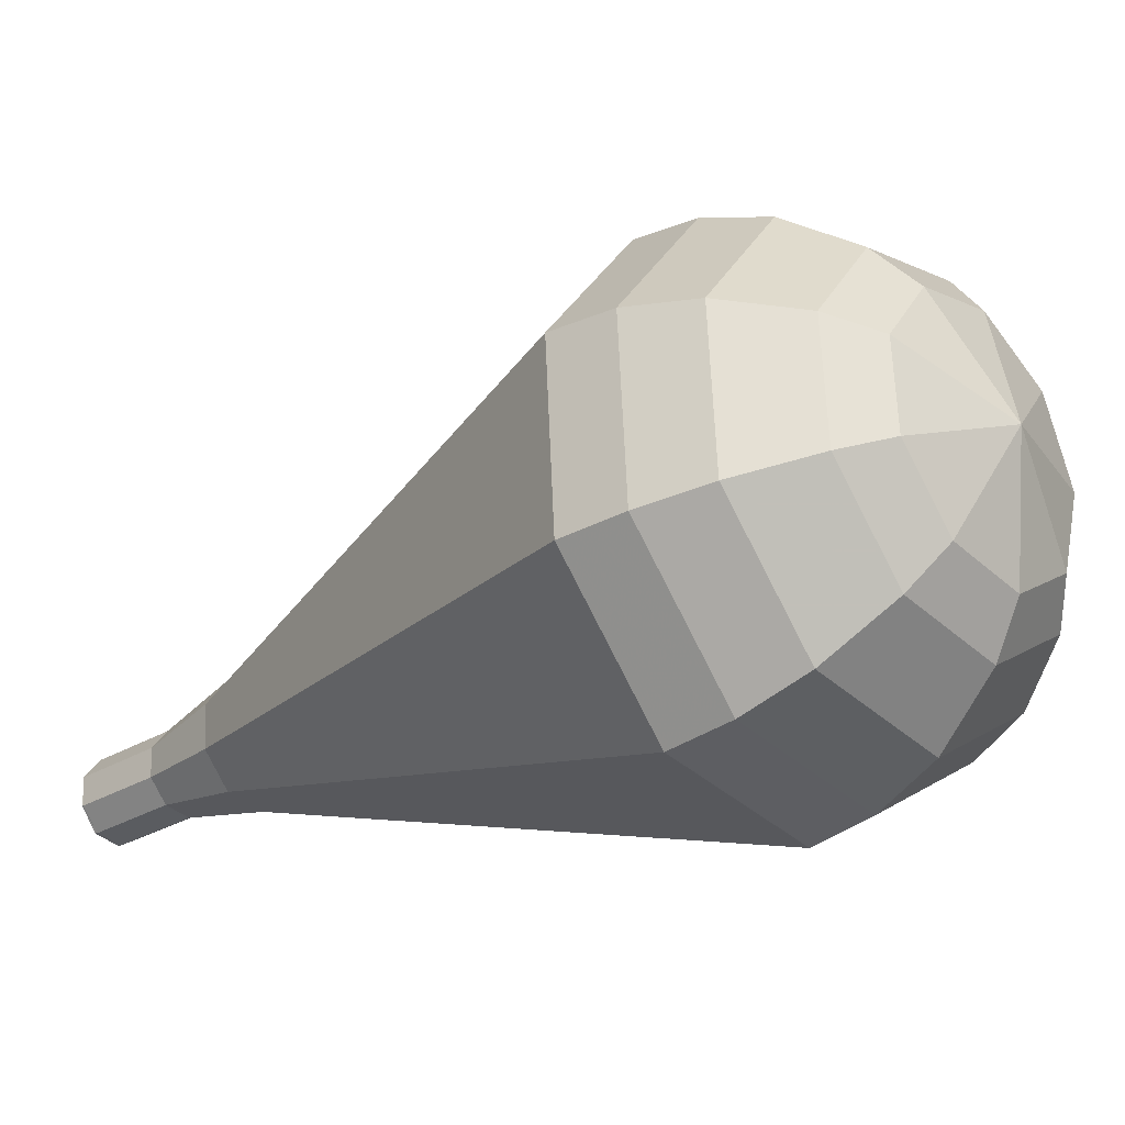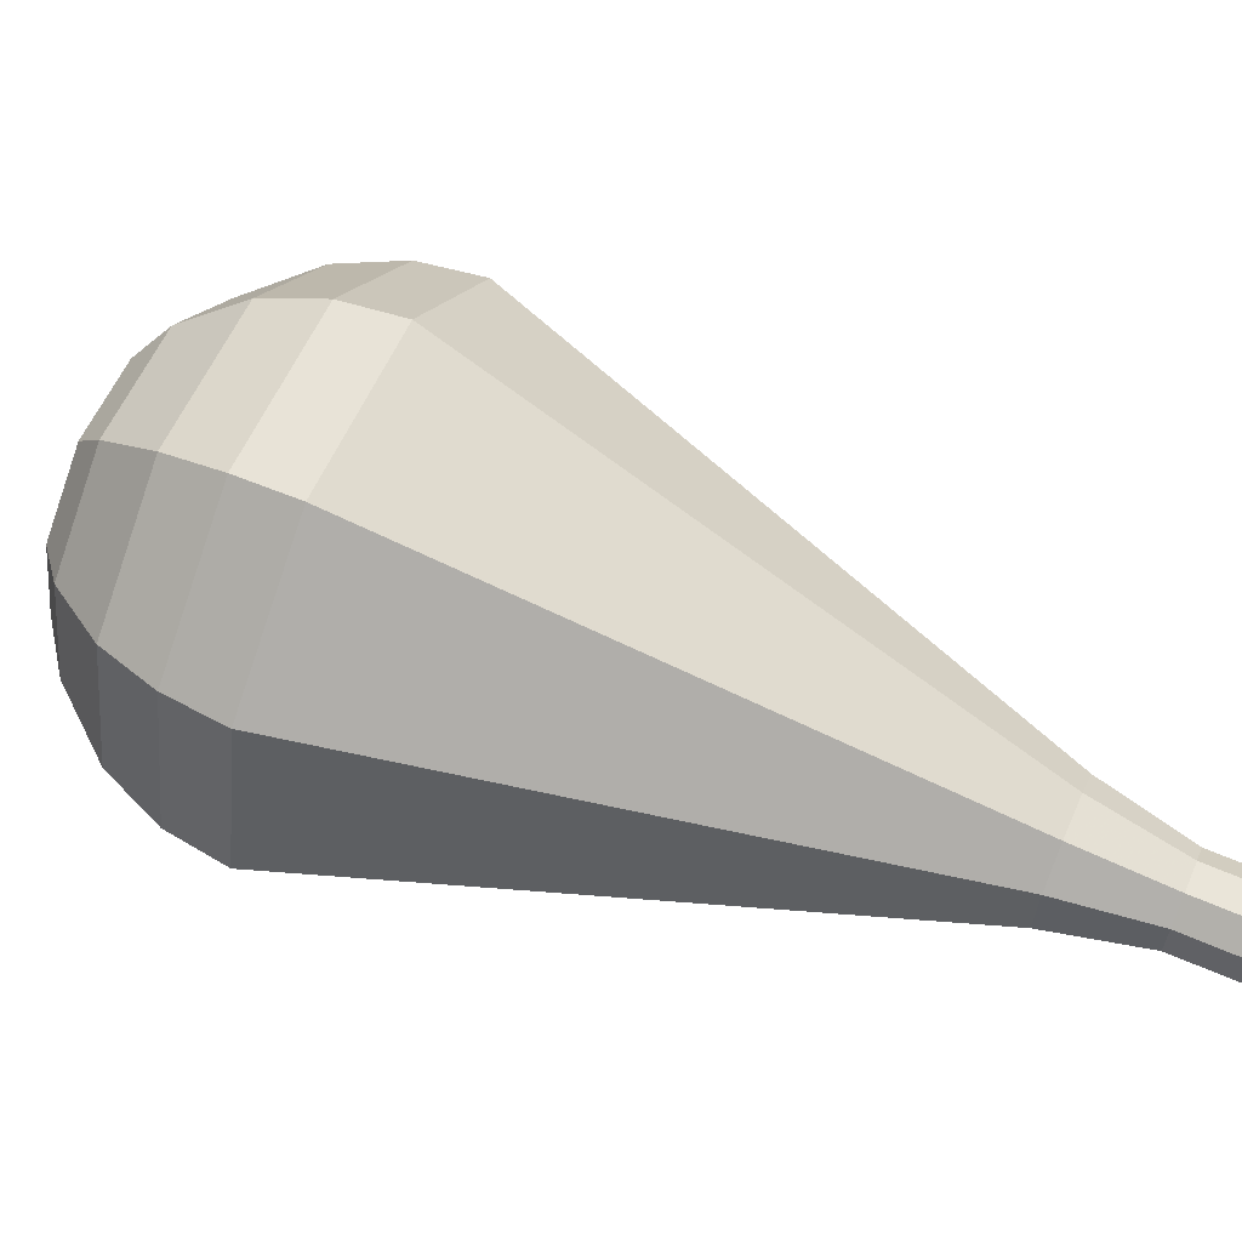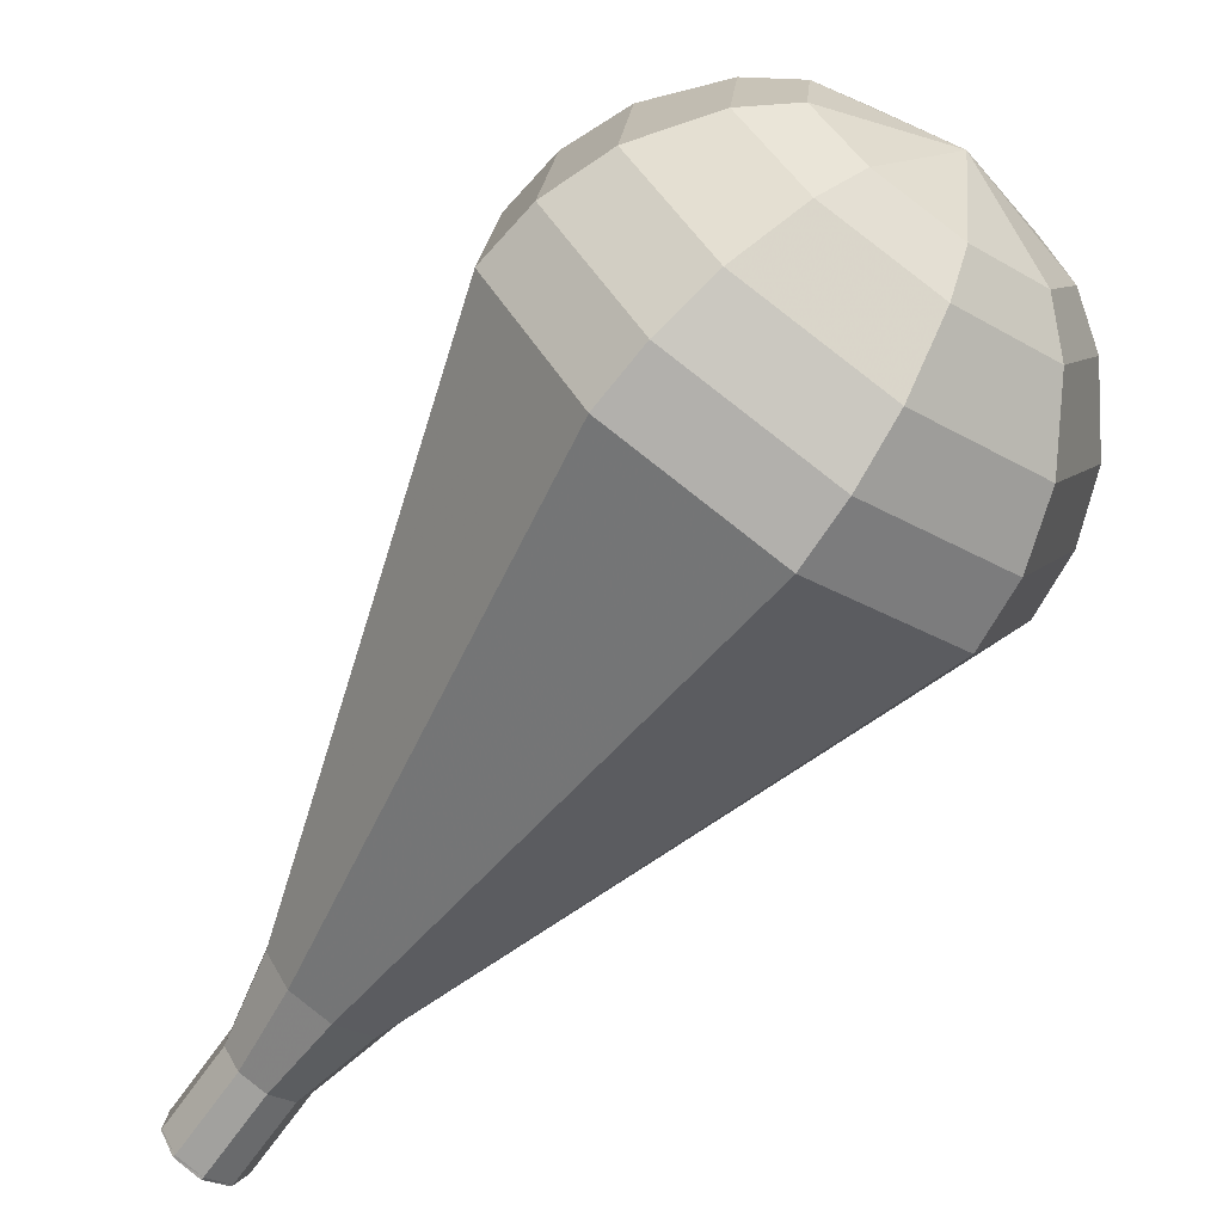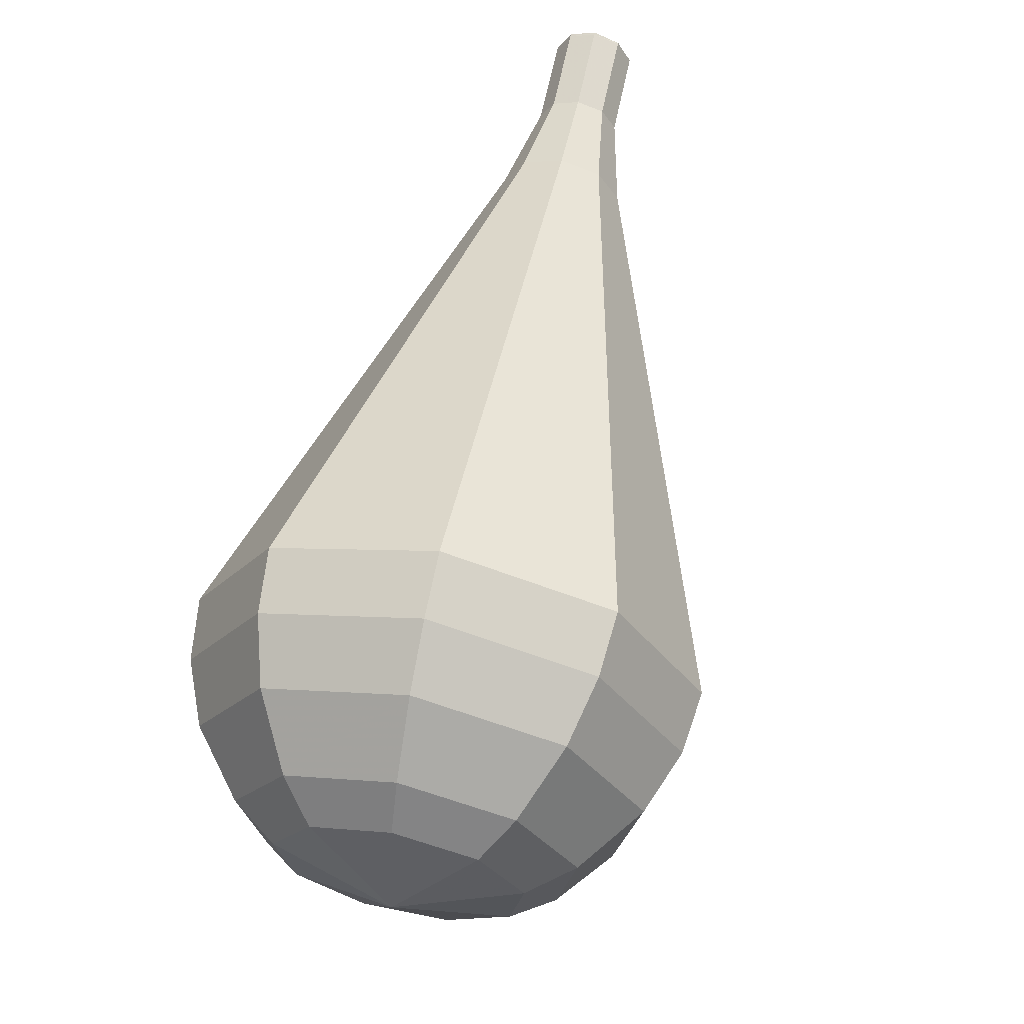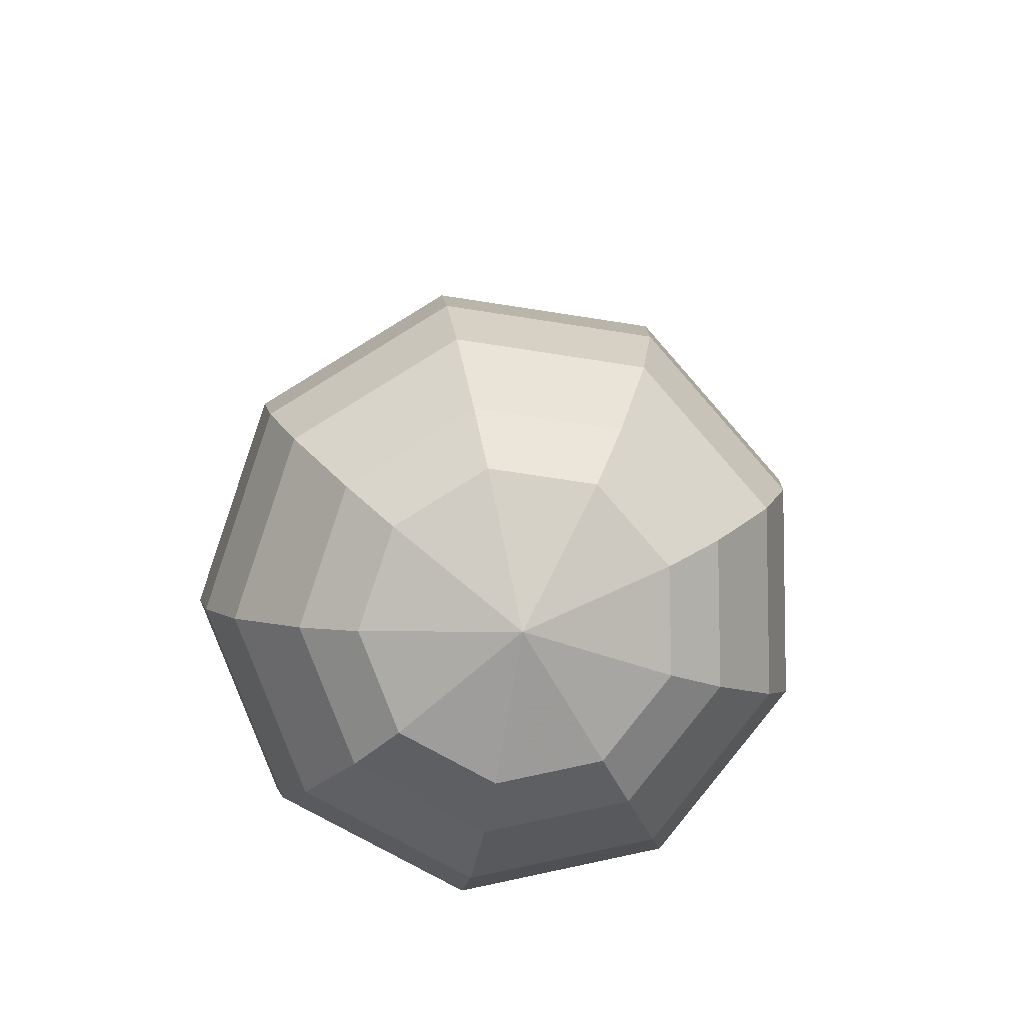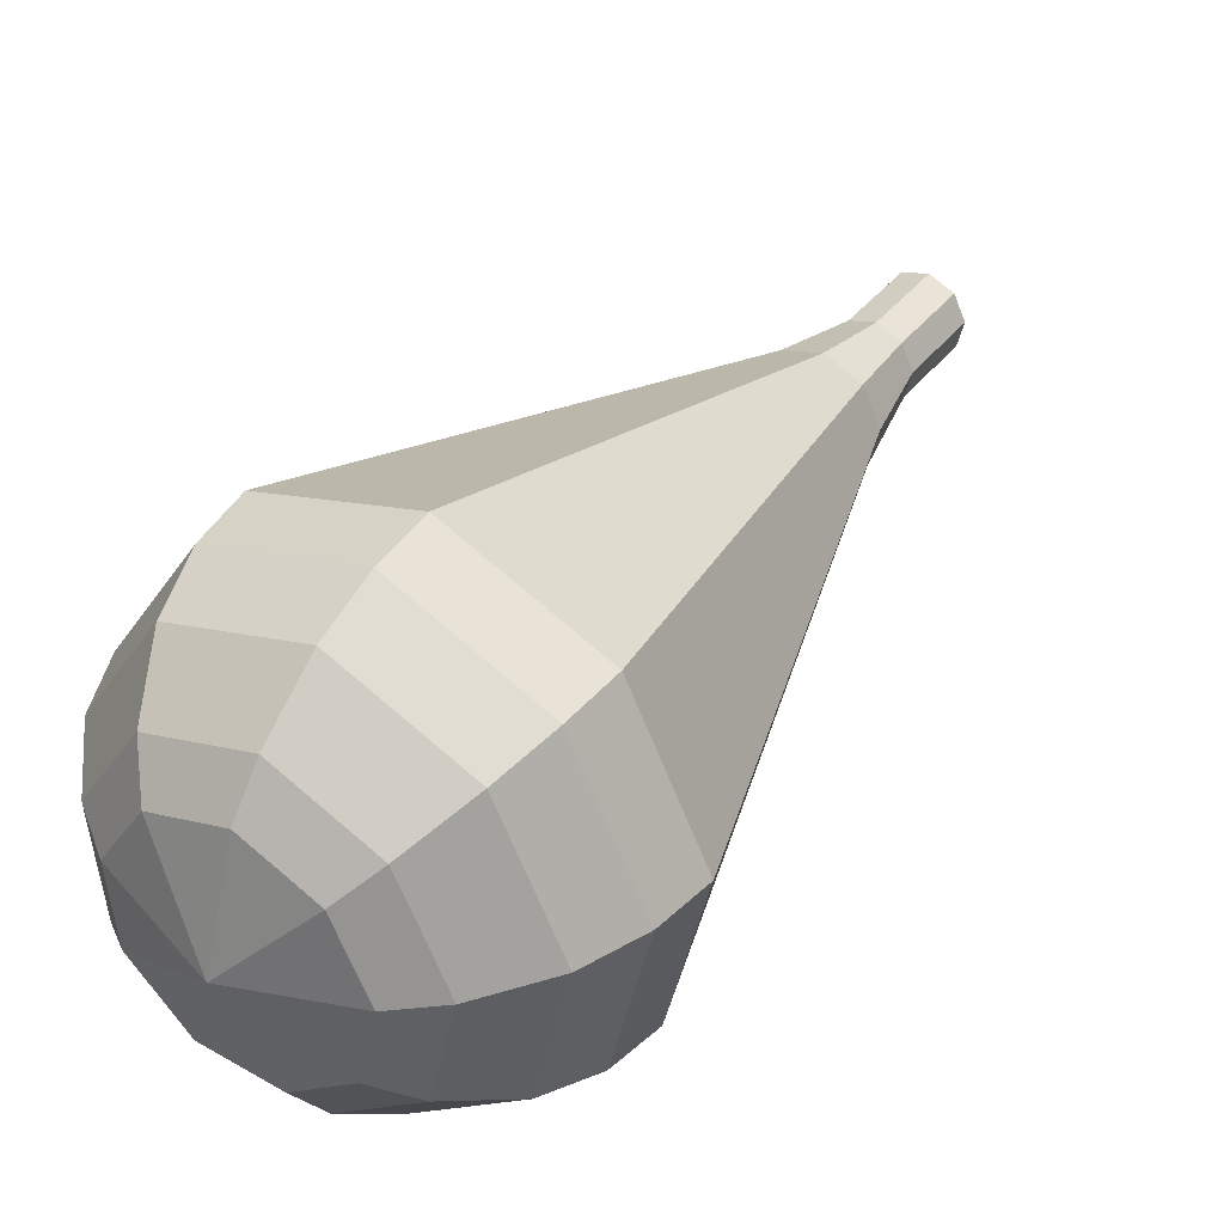
<metadata>
{"format":"obj","ext":"obj","renderer":"f3d","projection":"perspective","resolution":1024,"background":"white","views":[{"elev":1.1,"azim":-17.0,"up":"+Z"},{"elev":6.8,"azim":139.2,"up":"+Z"},{"elev":-42.4,"azim":-1.9,"up":"+Z"},{"elev":-65.3,"azim":-139.8,"up":"+Y"},{"elev":24.9,"azim":31.5,"up":"+Z"},{"elev":62.0,"azim":71.4,"up":"+Z"}]}
</metadata>
<code>
g tube1
v 143.6 145.6 96.48
v 144 145.5 95.7
v 144.7 145.9 95.29
v 145.3 146.4 95.44
v 145.7 146.8 96.07
v 145.6 147 96.89
v 145 146.8 97.52
v 144.3 146.4 97.66
v 143.8 145.9 97.25
v 143.6 145.6 96.48
v 143.7 145.5 96.48
v 144 145.5 95.72
v 144.7 145.8 95.32
v 145.4 146.3 95.46
v 145.7 146.8 96.08
v 145.5 147.1 96.88
v 145 146.9 97.5
v 144.3 146.5 97.64
v 143.7 145.9 97.24
v 143.7 145.5 96.48
v 145.2 143.4 97.42
v 145.6 143.3 96.66
v 146.3 143.6 96.26
v 146.9 144.2 96.4
v 147.2 144.7 97.02
v 147.1 144.9 97.82
v 146.5 144.8 98.44
v 145.8 144.3 98.58
v 145.3 143.8 98.18
v 145.2 143.4 97.42
v 146.2 140.9 98.36
v 146.8 140.8 97.22
v 147.8 141.3 96.62
v 148.8 142 96.83
v 149.3 142.8 97.75
v 149.1 143.1 98.96
v 148.2 142.9 99.89
v 147.1 142.3 100.1
v 146.3 141.4 99.49
v 146.2 140.9 98.36
v 147 138.1 99.3
v 147.9 138 97.6
v 149.4 138.7 96.69
v 150.9 139.9 97
v 151.6 141.1 98.39
v 151.3 141.6 100.2
v 150 141.3 101.6
v 148.4 140.3 101.9
v 147.2 139 101
v 147 138.1 99.3
v 147.8 135.4 100.2
v 149 135.3 97.97
v 151 136.2 96.76
v 153 137.8 97.18
v 153.9 139.3 99.03
v 153.5 140 101.4
v 151.7 139.6 103.3
v 149.6 138.3 103.7
v 148 136.6 102.5
v 147.8 135.4 100.2
v 149.3 130 102.1
v 151.1 129.8 98.71
v 154.2 131.2 96.9
v 157.2 133.6 97.53
v 158.6 135.9 100.3
v 157.8 136.9 103.9
v 155.3 136.3 106.7
v 152 134.3 107.3
v 149.7 131.8 105.5
v 149.3 130 102.1
v 150.9 124.6 104
v 153.3 124.3 99.46
v 157.4 126.2 97.04
v 161.3 129.4 97.88
v 163.2 132.4 101.6
v 162.2 133.8 106.4
v 158.8 132.9 110.1
v 154.5 130.3 111
v 151.4 127 108.5
v 150.9 124.6 104
v 152.1 123.3 104.6
v 154.4 123.1 100.2
v 158.4 124.9 97.89
v 162.2 128 98.7
v 164.1 130.9 102.3
v 163.1 132.2 107
v 159.8 131.4 110.6
v 155.6 128.8 111.4
v 152.6 125.6 109
v 152.1 123.3 104.6
v 153.8 122.3 105.3
v 155.8 122.1 101.3
v 159.4 123.7 99.22
v 162.8 126.5 99.95
v 164.5 129.1 103.2
v 163.6 130.3 107.3
v 160.6 129.5 110.6
v 156.9 127.2 111.3
v 154.2 124.4 109.2
v 153.8 122.3 105.3
v 156 121.8 105.9
v 157.6 121.6 102.9
v 160.3 122.9 101.3
v 162.9 125 101.8
v 164.2 126.9 104.3
v 163.5 127.9 107.5
v 161.3 127.3 109.9
v 158.4 125.5 110.5
v 156.4 123.3 108.9
v 156 121.8 105.9
v 157.6 121.9 106.2
v 158.8 121.7 104
v 160.8 122.6 102.8
v 162.7 124.2 103.2
v 163.6 125.6 105
v 163.1 126.3 107.4
v 161.5 125.9 109.2
v 159.4 124.6 109.6
v 157.9 123 108.4
v 157.6 121.9 106.2
v 161.1 123.2 106.5
v 161.1 123.2 106.5
v 161.1 123.2 106.5
v 161.1 123.2 106.5
v 161.1 123.2 106.5
v 161.1 123.2 106.5
v 161.1 123.2 106.5
v 161.1 123.2 106.5
v 161.1 123.2 106.5
v 161.1 123.2 106.5
f 1 2 12
f 12 11 1
f 2 3 13
f 13 12 2
f 3 4 14
f 14 13 3
f 4 5 15
f 15 14 4
f 5 6 16
f 16 15 5
f 6 7 17
f 17 16 6
f 7 8 18
f 18 17 7
f 8 9 19
f 19 18 8
f 9 10 20
f 20 19 9
f 11 12 22
f 22 21 11
f 12 13 23
f 23 22 12
f 13 14 24
f 24 23 13
f 14 15 25
f 25 24 14
f 15 16 26
f 26 25 15
f 16 17 27
f 27 26 16
f 17 18 28
f 28 27 17
f 18 19 29
f 29 28 18
f 19 20 30
f 30 29 19
f 21 22 32
f 32 31 21
f 22 23 33
f 33 32 22
f 23 24 34
f 34 33 23
f 24 25 35
f 35 34 24
f 25 26 36
f 36 35 25
f 26 27 37
f 37 36 26
f 27 28 38
f 38 37 27
f 28 29 39
f 39 38 28
f 29 30 40
f 40 39 29
f 31 32 42
f 42 41 31
f 32 33 43
f 43 42 32
f 33 34 44
f 44 43 33
f 34 35 45
f 45 44 34
f 35 36 46
f 46 45 35
f 36 37 47
f 47 46 36
f 37 38 48
f 48 47 37
f 38 39 49
f 49 48 38
f 39 40 50
f 50 49 39
f 41 42 52
f 52 51 41
f 42 43 53
f 53 52 42
f 43 44 54
f 54 53 43
f 44 45 55
f 55 54 44
f 45 46 56
f 56 55 45
f 46 47 57
f 57 56 46
f 47 48 58
f 58 57 47
f 48 49 59
f 59 58 48
f 49 50 60
f 60 59 49
f 51 52 62
f 62 61 51
f 52 53 63
f 63 62 52
f 53 54 64
f 64 63 53
f 54 55 65
f 65 64 54
f 55 56 66
f 66 65 55
f 56 57 67
f 67 66 56
f 57 58 68
f 68 67 57
f 58 59 69
f 69 68 58
f 59 60 70
f 70 69 59
f 61 62 72
f 72 71 61
f 62 63 73
f 73 72 62
f 63 64 74
f 74 73 63
f 64 65 75
f 75 74 64
f 65 66 76
f 76 75 65
f 66 67 77
f 77 76 66
f 67 68 78
f 78 77 67
f 68 69 79
f 79 78 68
f 69 70 80
f 80 79 69
f 71 72 82
f 82 81 71
f 72 73 83
f 83 82 72
f 73 74 84
f 84 83 73
f 74 75 85
f 85 84 74
f 75 76 86
f 86 85 75
f 76 77 87
f 87 86 76
f 77 78 88
f 88 87 77
f 78 79 89
f 89 88 78
f 79 80 90
f 90 89 79
f 81 82 92
f 92 91 81
f 82 83 93
f 93 92 82
f 83 84 94
f 94 93 83
f 84 85 95
f 95 94 84
f 85 86 96
f 96 95 85
f 86 87 97
f 97 96 86
f 87 88 98
f 98 97 87
f 88 89 99
f 99 98 88
f 89 90 100
f 100 99 89
f 91 92 102
f 102 101 91
f 92 93 103
f 103 102 92
f 93 94 104
f 104 103 93
f 94 95 105
f 105 104 94
f 95 96 106
f 106 105 95
f 96 97 107
f 107 106 96
f 97 98 108
f 108 107 97
f 98 99 109
f 109 108 98
f 99 100 110
f 110 109 99
f 101 102 112
f 112 111 101
f 102 103 113
f 113 112 102
f 103 104 114
f 114 113 103
f 104 105 115
f 115 114 104
f 105 106 116
f 116 115 105
f 106 107 117
f 117 116 106
f 107 108 118
f 118 117 107
f 108 109 119
f 119 118 108
f 109 110 120
f 120 119 109
f 111 112 122
f 122 121 111
f 112 113 123
f 123 122 112
f 113 114 124
f 124 123 113
f 114 115 125
f 125 124 114
f 115 116 126
f 126 125 115
f 116 117 127
f 127 126 116
f 117 118 128
f 128 127 117
f 118 119 129
f 129 128 118
f 119 120 130
f 130 129 119
g

</code>
